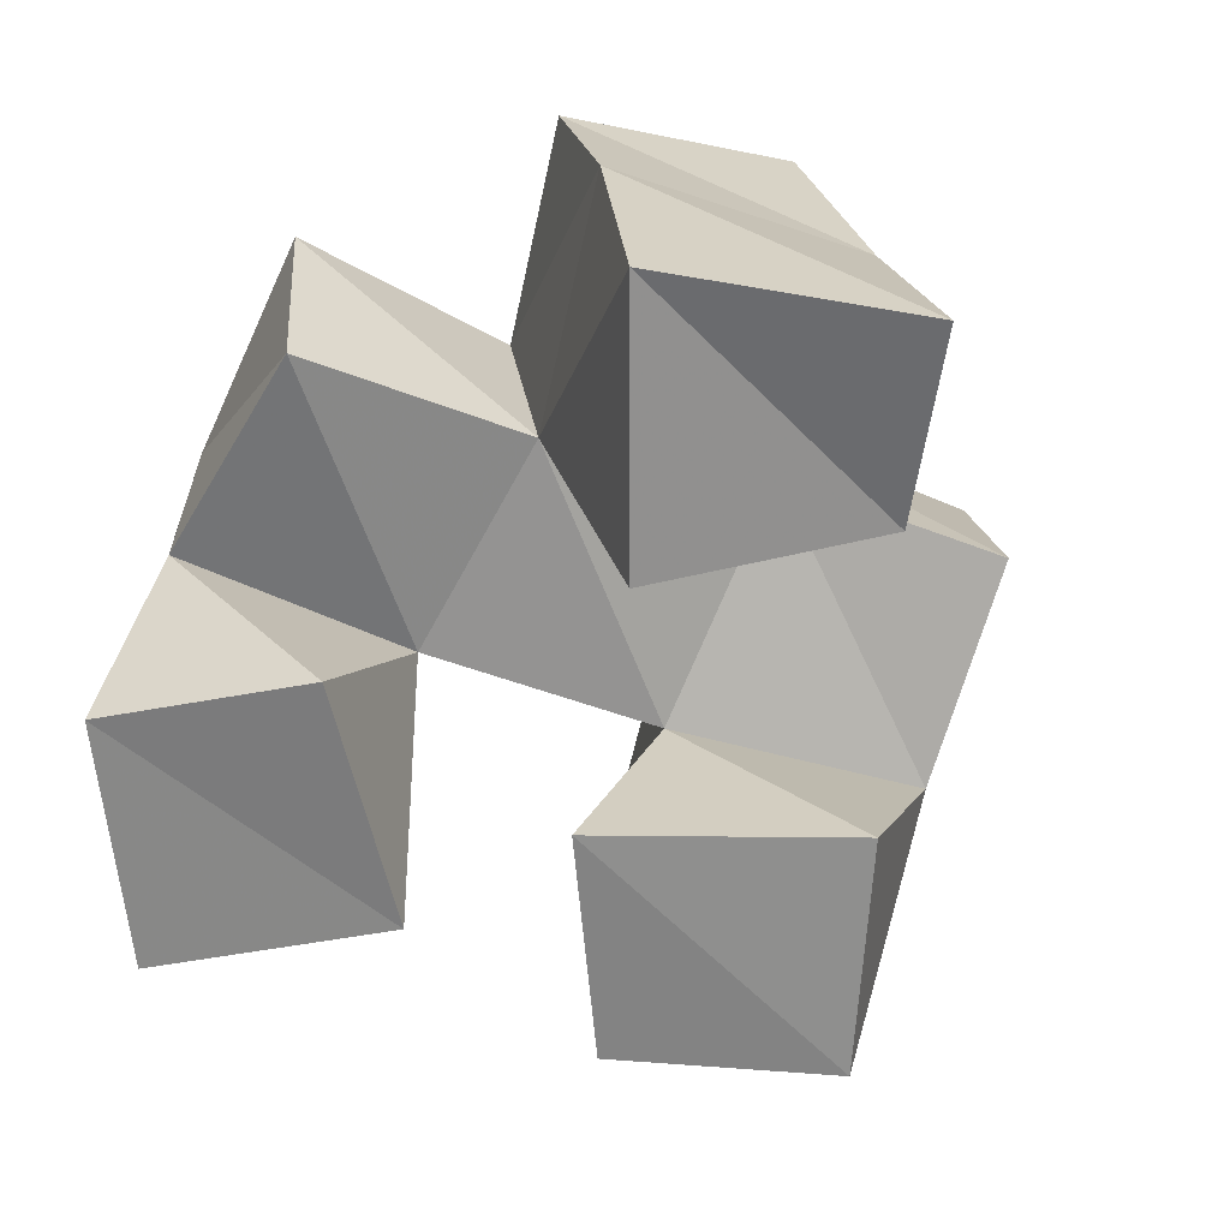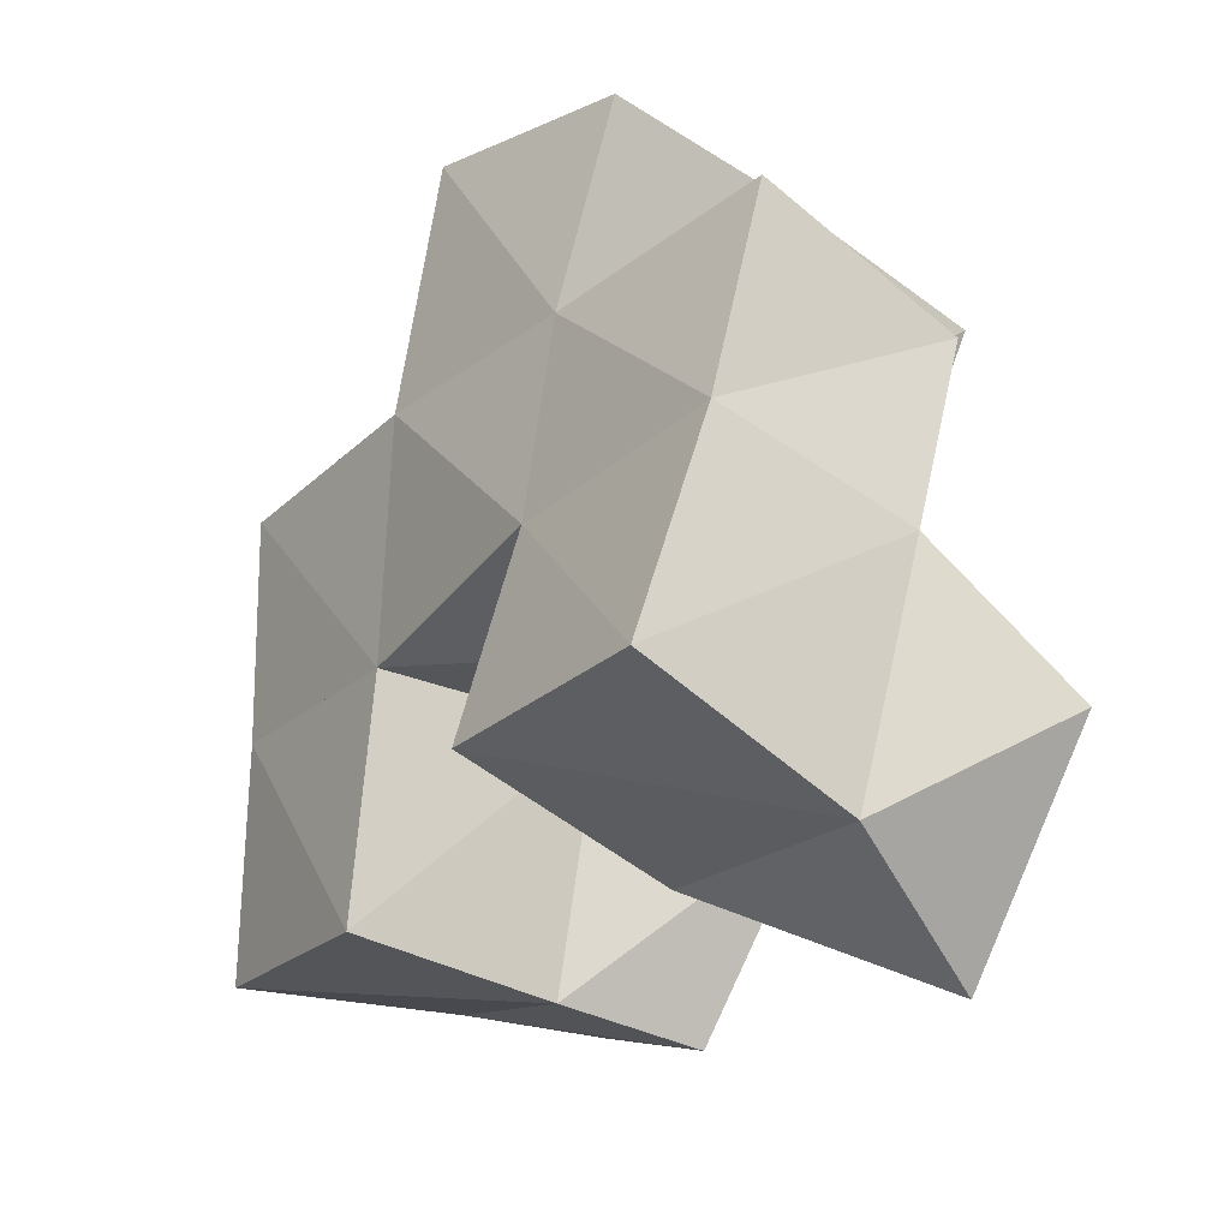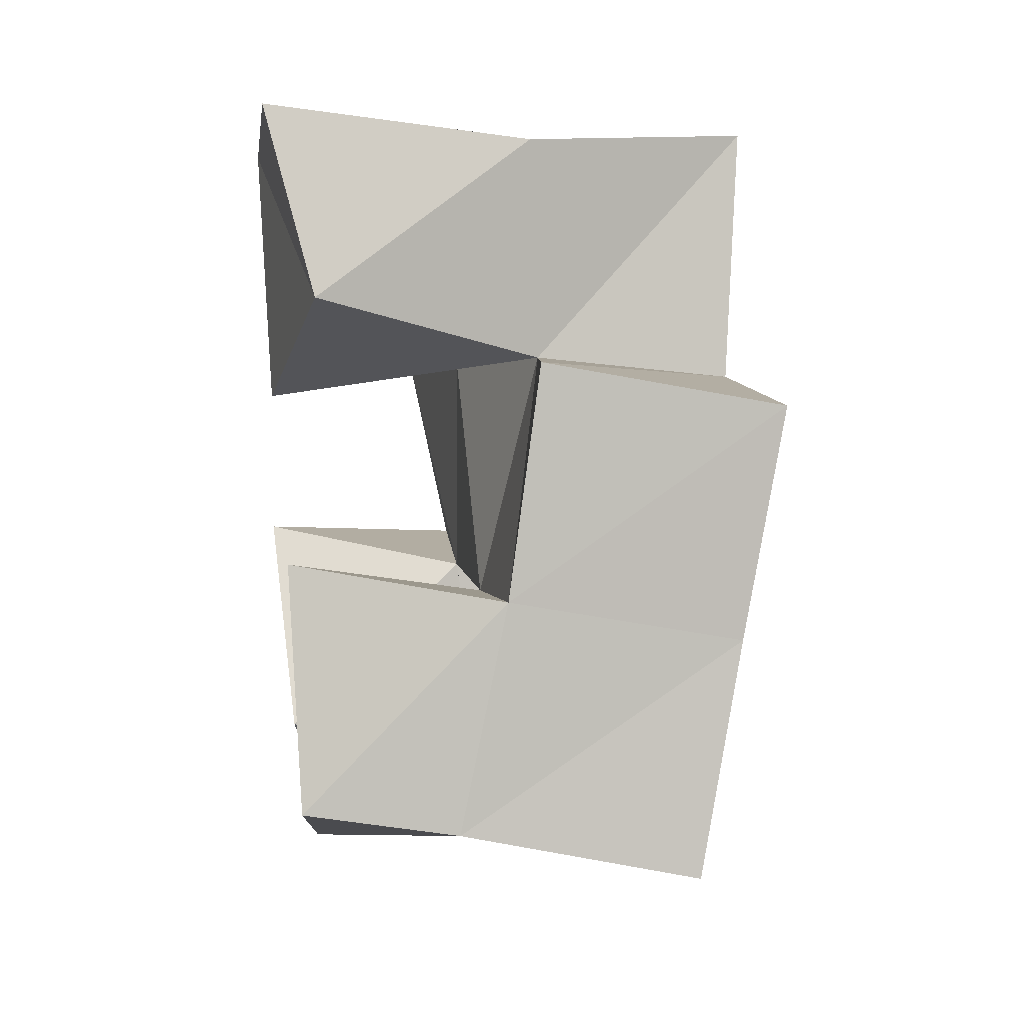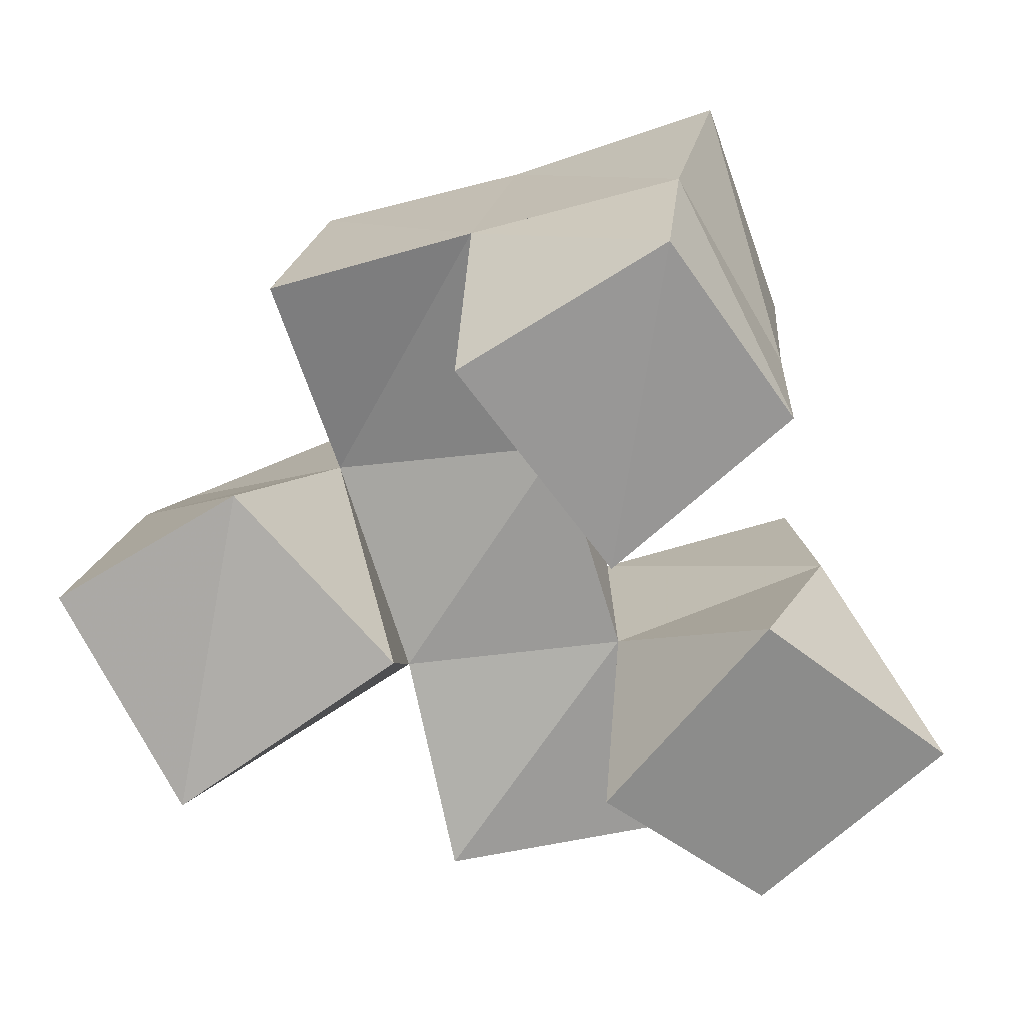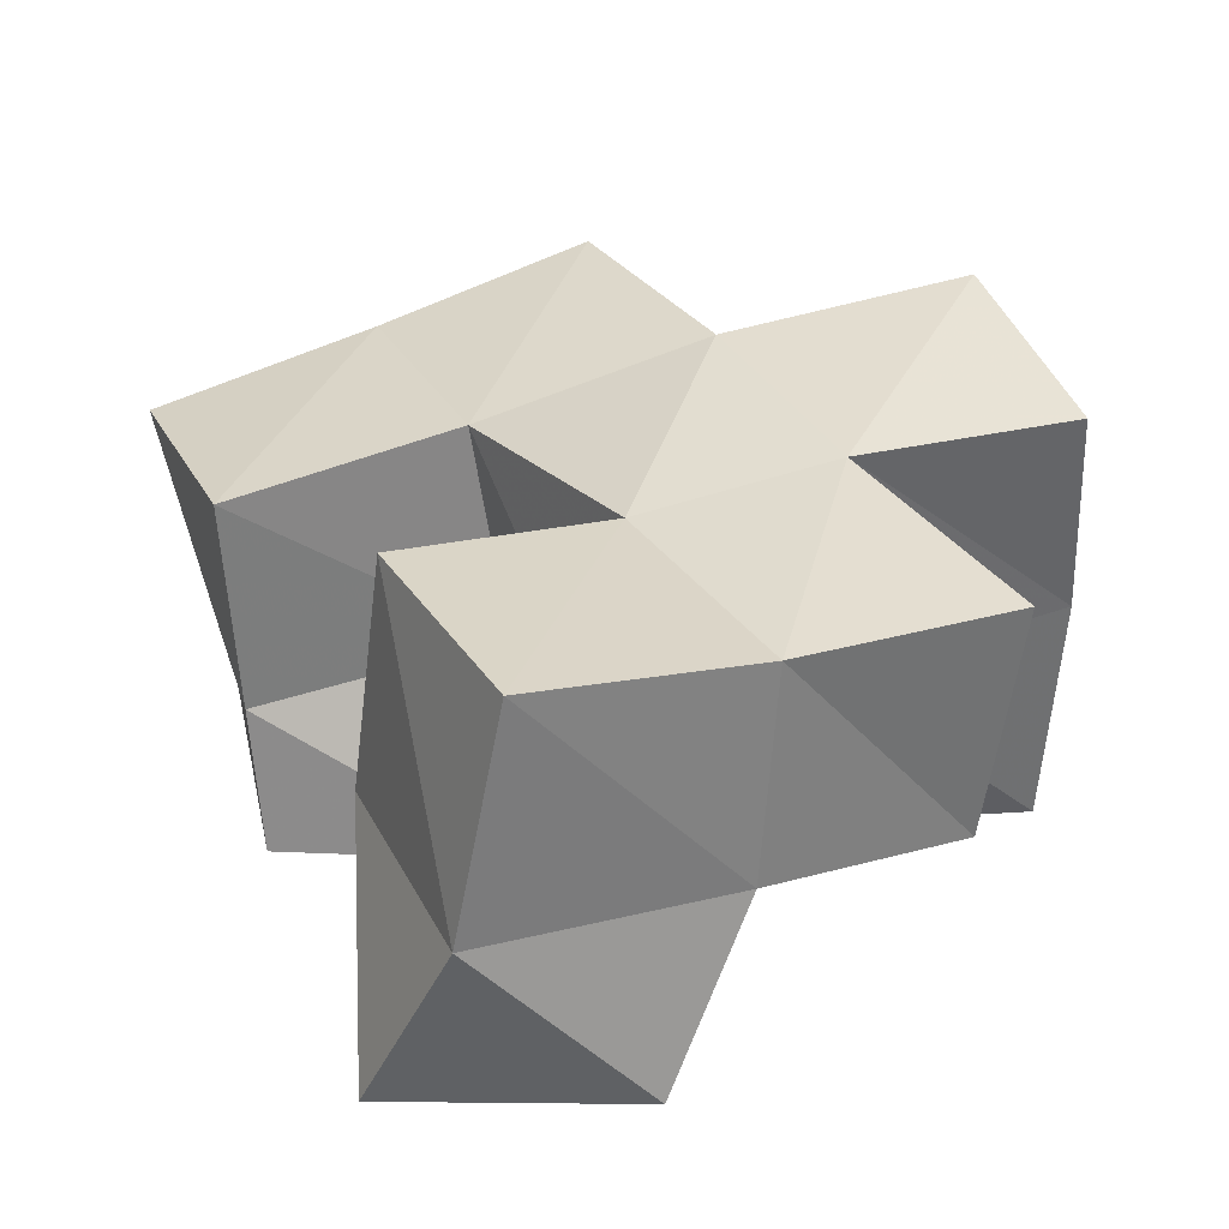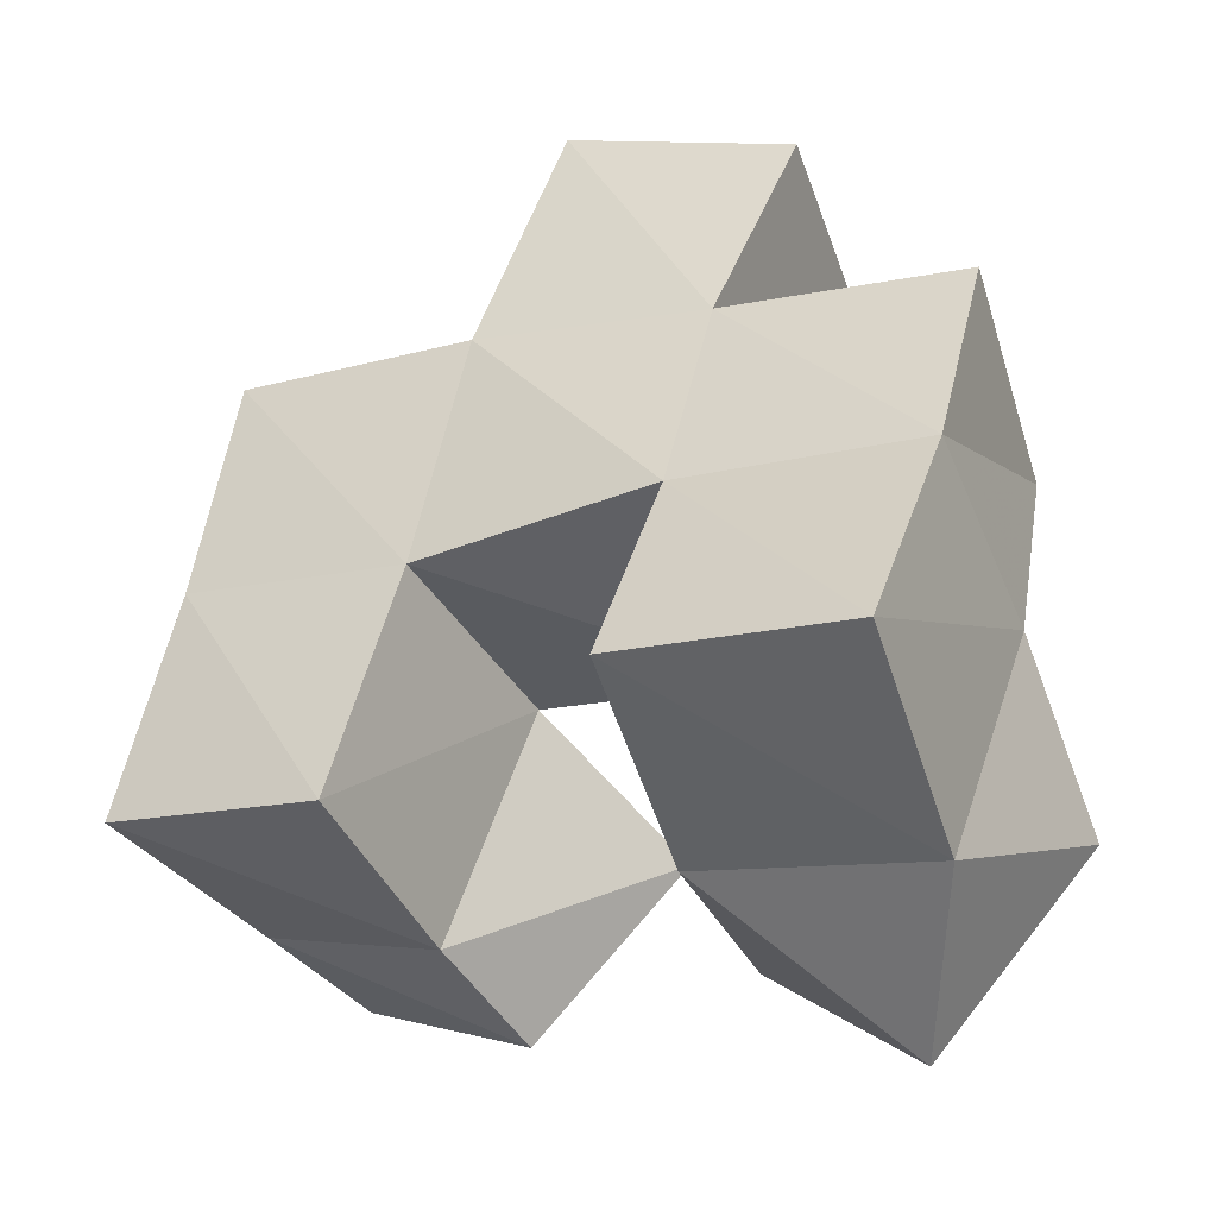
<metadata>
{"format":"obj","ext":"obj","renderer":"f3d","projection":"perspective","resolution":1024,"background":"white","views":[{"elev":-65.3,"azim":-36.1,"up":"+Y"},{"elev":-43.8,"azim":-125.5,"up":"+Z"},{"elev":22.7,"azim":82.3,"up":"+Z"},{"elev":-70.1,"azim":89.7,"up":"+Y"},{"elev":29.4,"azim":-131.9,"up":"+Y"},{"elev":-49.9,"azim":-155.2,"up":"+Z"}]}
</metadata>
<code>
v 0.5259 0.11 0.4728
v 0.5063 0.1492 0.4793
v 0.5592 0.1019 0.5139
v 0.5555 0.1494 0.4968
v 0.49 0.1099 0.5119
v 0.489 0.1464 0.532
v 0.5186 0.1 0.5483
v 0.5384 0.1436 0.5442
v 0.6058 0.1047 0.5105
v 0.6089 0.1369 0.5098
v 0.6447 0.1 0.5378
v 0.6508 0.1315 0.5341
v 0.5728 0.1022 0.5481
v 0.5865 0.1436 0.5589
v 0.6172 0.1 0.5813
v 0.636 0.1434 0.5786
v 0.5517 0.1 0.5947
v 0.5318 0.1449 0.5934
v 0.5866 0.1089 0.6289
v 0.5763 0.1578 0.6097
v 0.5173 0.1 0.6416
v 0.5115 0.1516 0.6409
v 0.5664 0.1001 0.6658
v 0.5643 0.1577 0.6557
v 0.5012 0.1974 0.4871
v 0.5493 0.199 0.4996
v 0.4876 0.191 0.5348
v 0.5376 0.1943 0.5453
v 0.6091 0.183 0.5064
v 0.6568 0.1802 0.5237
v 0.5904 0.1913 0.5528
v 0.6392 0.1913 0.5686
v 0.526 0.196 0.5896
v 0.5743 0.2007 0.6025
v 0.5064 0.1967 0.6338
v 0.5515 0.2068 0.6517
v 0.4838 0.1369 0.5825
v 0.4773 0.1863 0.5861
v 0.6209 0.152 0.6243
v 0.6253 0.2019 0.6141
f 1 2 4
f 3 1 4
f 2 6 8
f 4 2 8
f 6 5 7
f 8 6 7
f 5 1 3
f 7 5 3
f 8 7 3
f 4 8 3
f 2 1 5
f 6 2 5
f 9 10 12
f 11 9 12
f 10 14 16
f 12 10 16
f 14 13 15
f 16 14 15
f 13 9 11
f 15 13 11
f 16 15 11
f 12 16 11
f 10 9 13
f 14 10 13
f 17 18 20
f 19 17 20
f 18 22 24
f 20 18 24
f 22 21 23
f 24 22 23
f 21 17 19
f 23 21 19
f 24 23 19
f 20 24 19
f 18 17 21
f 22 18 21
f 2 25 26
f 4 2 26
f 25 27 28
f 26 25 28
f 27 6 8
f 28 27 8
f 6 2 4
f 8 6 4
f 28 8 4
f 26 28 4
f 25 2 6
f 27 25 6
f 10 29 30
f 12 10 30
f 29 31 32
f 30 29 32
f 31 14 16
f 32 31 16
f 14 10 12
f 16 14 12
f 32 16 12
f 30 32 12
f 29 10 14
f 31 29 14
f 18 33 34
f 20 18 34
f 33 35 36
f 34 33 36
f 35 22 24
f 36 35 24
f 22 18 20
f 24 22 20
f 36 24 20
f 34 36 20
f 33 18 22
f 35 33 22
f 6 27 28
f 8 6 28
f 27 38 33
f 28 27 33
f 38 37 18
f 33 38 18
f 37 6 8
f 18 37 8
f 33 18 8
f 28 33 8
f 27 6 37
f 38 27 37
f 8 28 31
f 14 8 31
f 28 33 34
f 31 28 34
f 33 18 20
f 34 33 20
f 18 8 14
f 20 18 14
f 34 20 14
f 31 34 14
f 28 8 18
f 33 28 18
f 14 31 32
f 16 14 32
f 31 34 40
f 32 31 40
f 34 20 39
f 40 34 39
f 20 14 16
f 39 20 16
f 40 39 16
f 32 40 16
f 31 14 20
f 34 31 20

</code>
